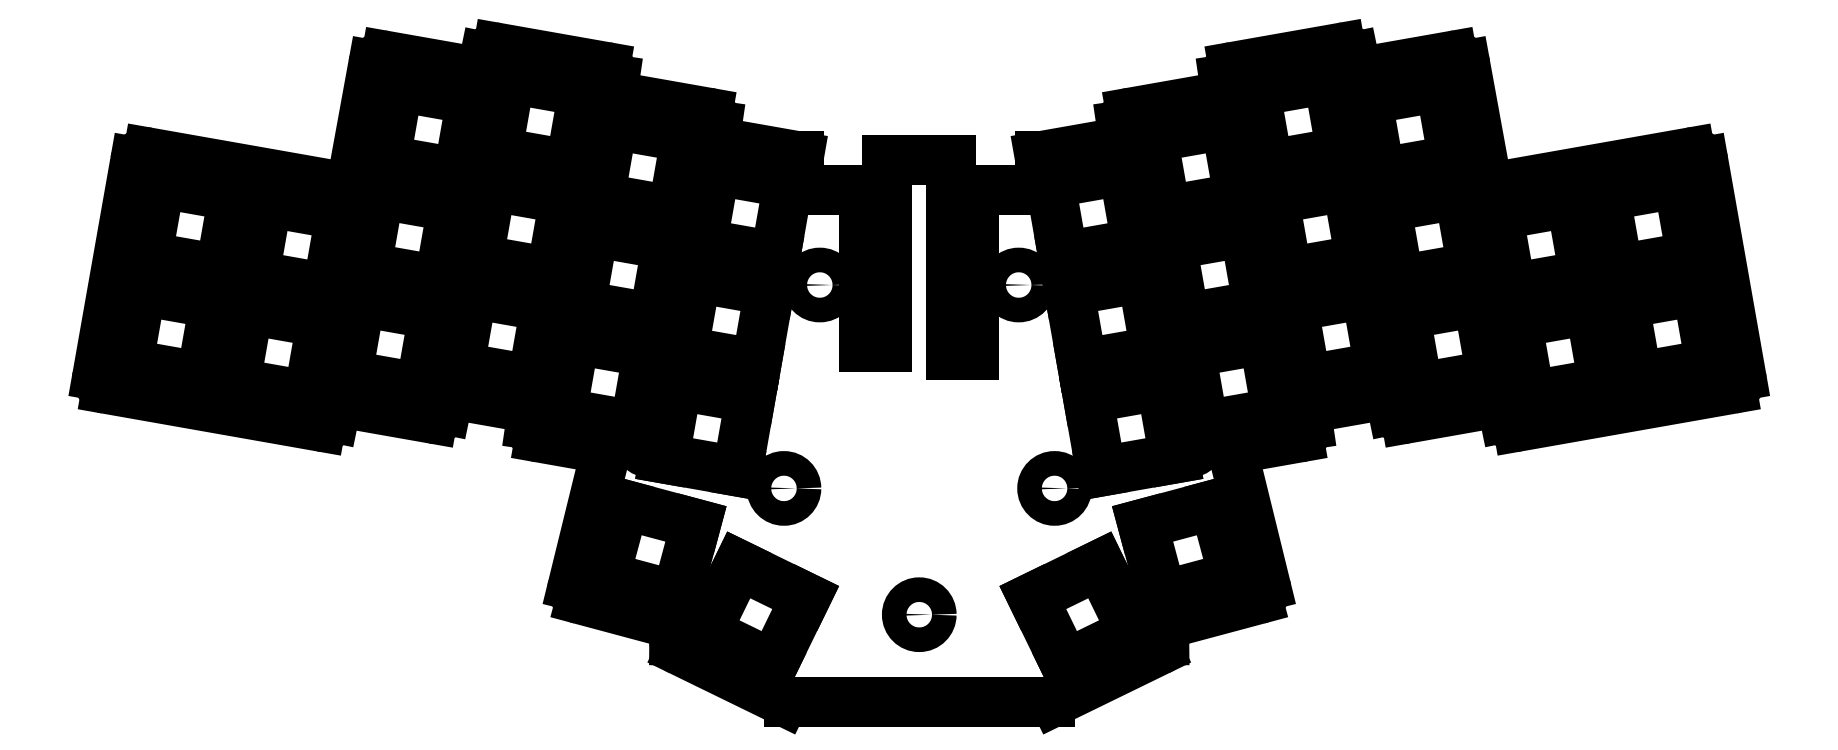
<metadata>
{"format":"dxf","ext":"dxf","renderer":"ezdxf+matplotlib","layout":"modelspace","background":"white","min_lineweight":24,"dpi":150}
</metadata>
<code>
0
SECTION
2
ENTITIES
0
LINE
8
0
10
68.22
20
-123.1
11
74.81
21
-85.81
0
LINE
8
0
10
77.12
20
-84.19
11
110.5
21
-90.07
0
LINE
8
0
10
112.8
20
-88.46
11
116.4
21
-68.95
0
LINE
8
0
10
118.7
20
-67.34
11
133.4
21
-69.93
0
LINE
8
0
10
135.7
20
-68.37
11
135.9
21
-67.5
0
LINE
8
0
10
138.2
20
-65.94
11
156.8
21
-69.23
0
LINE
8
0
10
158.5
20
-71.49
11
158.4
21
-72.36
0
LINE
8
0
10
160
20
-74.62
11
174.7
21
-77.22
0
LINE
8
0
10
176.4
20
-79.48
11
176.2
21
-80.35
0
LINE
8
0
10
177.9
20
-82.61
11
190.7
21
-84.87
0
LINE
8
0
10
206.1
20
-85.55
11
217.3
21
-85.55
0
LINE
8
0
10
232.7
20
-84.87
11
245.5
21
-82.61
0
LINE
8
0
10
247.1
20
-80.35
11
247
21
-79.48
0
LINE
8
0
10
248.6
20
-77.22
11
263.4
21
-74.62
0
LINE
8
0
10
265
20
-72.36
11
264.9
21
-71.49
0
LINE
8
0
10
266.5
20
-69.23
11
285.2
21
-65.94
0
LINE
8
0
10
287.5
20
-67.5
11
287.7
21
-68.37
0
LINE
8
0
10
290
20
-69.93
11
304.7
21
-67.34
0
LINE
8
0
10
307
20
-68.95
11
310.6
21
-88.46
0
LINE
8
0
10
312.9
20
-90.07
11
346.2
21
-84.19
0
LINE
8
0
10
348.5
20
-85.81
11
355.1
21
-123.1
0
LINE
8
0
10
353.5
20
-125.5
11
316.2
21
-132
0
LINE
8
0
10
313.9
20
-130.5
11
313.7
21
-129.6
0
LINE
8
0
10
311.4
20
-128.1
11
296.6
21
-130.7
0
LINE
8
0
10
294.3
20
-129.1
11
294.1
21
-128.2
0
LINE
8
0
10
291.8
20
-126.7
11
281
21
-128.6
0
LINE
8
0
10
279.4
20
-130.8
11
279.5
21
-131.7
0
LINE
8
0
10
277.9
20
-134
11
268.4
21
-135.6
0
LINE
8
0
10
266.8
20
-138.1
11
272.1
21
-159.8
0
LINE
8
0
10
270.7
20
-162.2
11
255.9
21
-166.2
0
LINE
8
0
10
254.4
20
-168.1
11
254.4
21
-169.4
0
LINE
8
0
10
253.3
20
-171.2
11
235.3
21
-179.9
0
LINE
8
0
10
234.5
20
-180.1
11
188.9
21
-180.1
0
LINE
8
0
10
188
20
-179.9
11
170
21
-171.2
0
LINE
8
0
10
168.9
20
-169.4
11
168.9
21
-168.1
0
LINE
8
0
10
167.5
20
-166.2
11
152.6
21
-162.2
0
LINE
8
0
10
151.2
20
-159.8
11
156.5
21
-138.1
0
LINE
8
0
10
154.9
20
-135.6
11
145.5
21
-134
0
LINE
8
0
10
143.8
20
-131.7
11
144
21
-130.8
0
LINE
8
0
10
142.3
20
-128.6
11
131.5
21
-126.7
0
LINE
8
0
10
129.2
20
-128.2
11
129
21
-129.1
0
LINE
8
0
10
126.7
20
-130.7
11
112
21
-128.1
0
LINE
8
0
10
109.7
20
-129.6
11
109.5
21
-130.5
0
LINE
8
0
10
107.2
20
-132
11
69.84
21
-125.5
0
ARC
8
0
10
76.77
20
-86.16
40
2
50
80
51
170
0
ARC
8
0
10
110.8
20
-88.1
40
2
50
260
51
349.7
0
ARC
8
0
10
118.3
20
-69.31
40
2
50
80
51
169.7
0
ARC
8
0
10
133.7
20
-67.96
40
2
50
260
51
348.3
0
ARC
8
0
10
137.8
20
-67.91
40
2
50
80
51
168.3
0
ARC
8
0
10
156.5
20
-71.2
40
2
50
351.7
51
80
0
ARC
8
0
10
160.3
20
-72.65
40
2
50
171.7
51
260
0
ARC
8
0
10
174.4
20
-79.19
40
2
50
351.7
51
80
0
ARC
8
0
10
178.2
20
-80.64
40
2
50
171.7
51
260
0
ARC
8
0
10
245.1
20
-80.64
40
2
50
280
51
8.31
0
ARC
8
0
10
249
20
-79.19
40
2
50
100
51
188.3
0
ARC
8
0
10
263
20
-72.65
40
2
50
280
51
8.31
0
ARC
8
0
10
266.8
20
-71.2
40
2
50
100
51
188.3
0
ARC
8
0
10
285.5
20
-67.91
40
2
50
11.69
51
100
0
ARC
8
0
10
289.6
20
-67.96
40
2
50
191.7
51
280
0
ARC
8
0
10
305
20
-69.31
40
2
50
10.34
51
100
0
ARC
8
0
10
312.5
20
-88.1
40
2
50
190.3
51
280
0
ARC
8
0
10
346.6
20
-86.16
40
2
50
10
51
100
0
ARC
8
0
10
353.2
20
-123.5
40
2
50
280
51
10
0
ARC
8
0
10
315.8
20
-130.1
40
2
50
191.7
51
280
0
ARC
8
0
10
311.7
20
-130
40
2
50
11.69
51
100
0
ARC
8
0
10
296.3
20
-128.7
40
2
50
191.7
51
280
0
ARC
8
0
10
292.2
20
-128.6
40
2
50
11.69
51
100
0
ARC
8
0
10
281.4
20
-130.5
40
2
50
100
51
188.3
0
ARC
8
0
10
277.5
20
-132
40
2
50
280
51
8.31
0
ARC
8
0
10
268.7
20
-137.6
40
2
50
100
51
193.8
0
ARC
8
0
10
270.2
20
-160.3
40
2
50
285
51
13.81
0
ARC
8
0
10
256.4
20
-168.1
40
2
50
105
51
180.7
0
ARC
8
0
10
252.4
20
-169.4
40
2
50
296
51
0.6717
0
ARC
8
0
10
234.5
20
-178.1
40
2
50
270
51
296
0
ARC
8
0
10
188.9
20
-178.1
40
2
50
244
51
270
0
ARC
8
0
10
170.9
20
-169.4
40
2
50
179.3
51
244
0
ARC
8
0
10
166.9
20
-168.1
40
2
50
359.3
51
75
0
ARC
8
0
10
153.1
20
-160.3
40
2
50
166.2
51
255
0
ARC
8
0
10
154.6
20
-137.6
40
2
50
346.2
51
80
0
ARC
8
0
10
145.8
20
-132
40
2
50
171.7
51
260
0
ARC
8
0
10
142
20
-130.5
40
2
50
351.7
51
80
0
ARC
8
0
10
131.2
20
-128.6
40
2
50
80
51
168.3
0
ARC
8
0
10
127.1
20
-128.7
40
2
50
260
51
348.3
0
ARC
8
0
10
111.6
20
-130
40
2
50
80
51
168.3
0
ARC
8
0
10
107.5
20
-130.1
40
2
50
260
51
348.3
0
ARC
8
0
10
70.19
20
-123.5
40
2
50
170
51
260
0
LINE
8
0
10
73.59
20
-121.1
11
86.39
21
-123.4
0
LINE
8
0
10
86.39
20
-123.4
11
88.65
21
-110.6
0
LINE
8
0
10
88.65
20
-110.6
11
75.84
21
-108.3
0
LINE
8
0
10
75.84
20
-108.3
11
73.59
21
-121.1
0
LINE
8
0
10
76.89
20
-102.4
11
89.7
21
-104.6
0
LINE
8
0
10
89.7
20
-104.6
11
91.95
21
-91.81
0
LINE
8
0
10
91.95
20
-91.81
11
79.15
21
-89.56
0
LINE
8
0
10
79.15
20
-89.56
11
76.89
21
-102.4
0
LINE
8
0
10
92.3
20
-124.4
11
105.1
21
-126.7
0
LINE
8
0
10
105.1
20
-126.7
11
107.4
21
-113.9
0
LINE
8
0
10
107.4
20
-113.9
11
94.55
21
-111.6
0
LINE
8
0
10
94.55
20
-111.6
11
92.3
21
-124.4
0
LINE
8
0
10
95.61
20
-105.7
11
108.4
21
-107.9
0
LINE
8
0
10
108.4
20
-107.9
11
110.7
21
-95.11
0
LINE
8
0
10
110.7
20
-95.11
11
97.86
21
-92.85
0
LINE
8
0
10
97.86
20
-92.85
11
95.61
21
-105.7
0
LINE
8
0
10
111.8
20
-123
11
124.6
21
-125.3
0
LINE
8
0
10
124.6
20
-125.3
11
126.9
21
-112.5
0
LINE
8
0
10
126.9
20
-112.5
11
114.1
21
-110.2
0
LINE
8
0
10
114.1
20
-110.2
11
111.8
21
-123
0
LINE
8
0
10
115.1
20
-104.3
11
127.9
21
-106.5
0
LINE
8
0
10
127.9
20
-106.5
11
130.2
21
-93.72
0
LINE
8
0
10
130.2
20
-93.72
11
117.4
21
-91.46
0
LINE
8
0
10
117.4
20
-91.46
11
115.1
21
-104.3
0
LINE
8
0
10
118.5
20
-85.51
11
131.3
21
-87.76
0
LINE
8
0
10
131.3
20
-87.76
11
133.5
21
-74.96
0
LINE
8
0
10
133.5
20
-74.96
11
120.7
21
-72.7
0
LINE
8
0
10
120.7
20
-72.7
11
118.5
21
-85.51
0
LINE
8
0
10
131.4
20
-121.6
11
144.2
21
-123.9
0
LINE
8
0
10
144.2
20
-123.9
11
146.4
21
-111.1
0
LINE
8
0
10
146.4
20
-111.1
11
133.6
21
-108.8
0
LINE
8
0
10
133.6
20
-108.8
11
131.4
21
-121.6
0
LINE
8
0
10
134.7
20
-102.9
11
147.5
21
-105.1
0
LINE
8
0
10
147.5
20
-105.1
11
149.7
21
-92.33
0
LINE
8
0
10
149.7
20
-92.33
11
136.9
21
-90.07
0
LINE
8
0
10
136.9
20
-90.07
11
134.7
21
-102.9
0
LINE
8
0
10
138
20
-84.11
11
150.8
21
-86.37
0
LINE
8
0
10
150.8
20
-86.37
11
153
21
-73.57
0
LINE
8
0
10
153
20
-73.57
11
140.2
21
-71.31
0
LINE
8
0
10
140.2
20
-71.31
11
138
21
-84.11
0
LINE
8
0
10
149.3
20
-129.6
11
162.1
21
-131.9
0
LINE
8
0
10
162.1
20
-131.9
11
164.3
21
-119.1
0
LINE
8
0
10
164.3
20
-119.1
11
151.5
21
-116.8
0
LINE
8
0
10
151.5
20
-116.8
11
149.3
21
-129.6
0
LINE
8
0
10
152.6
20
-110.9
11
165.4
21
-113.1
0
LINE
8
0
10
165.4
20
-113.1
11
167.6
21
-100.3
0
LINE
8
0
10
167.6
20
-100.3
11
154.8
21
-98.06
0
LINE
8
0
10
154.8
20
-98.06
11
152.6
21
-110.9
0
LINE
8
0
10
155.9
20
-92.1
11
168.7
21
-94.36
0
LINE
8
0
10
168.7
20
-94.36
11
170.9
21
-81.56
0
LINE
8
0
10
170.9
20
-81.56
11
158.1
21
-79.3
0
LINE
8
0
10
158.1
20
-79.3
11
155.9
21
-92.1
0
LINE
8
0
10
167.1
20
-137.6
11
179.9
21
-139.9
0
LINE
8
0
10
179.9
20
-139.9
11
182.2
21
-127.1
0
LINE
8
0
10
182.2
20
-127.1
11
169.4
21
-124.8
0
LINE
8
0
10
169.4
20
-124.8
11
167.1
21
-137.6
0
LINE
8
0
10
170.5
20
-118.9
11
183.3
21
-121.1
0
LINE
8
0
10
183.3
20
-121.1
11
185.5
21
-108.3
0
LINE
8
0
10
185.5
20
-108.3
11
172.7
21
-106.1
0
LINE
8
0
10
172.7
20
-106.1
11
170.5
21
-118.9
0
LINE
8
0
10
173.8
20
-100.1
11
186.6
21
-102.4
0
LINE
8
0
10
186.6
20
-102.4
11
188.8
21
-89.55
0
LINE
8
0
10
188.8
20
-89.55
11
176
21
-87.29
0
LINE
8
0
10
176
20
-87.29
11
173.8
21
-100.1
0
LINE
8
0
10
337
20
-123.4
11
349.8
21
-121.1
0
LINE
8
0
10
349.8
20
-121.1
11
347.5
21
-108.3
0
LINE
8
0
10
347.5
20
-108.3
11
334.7
21
-110.6
0
LINE
8
0
10
334.7
20
-110.6
11
337
21
-123.4
0
LINE
8
0
10
333.6
20
-104.6
11
346.5
21
-102.4
0
LINE
8
0
10
346.5
20
-102.4
11
344.2
21
-89.56
0
LINE
8
0
10
344.2
20
-89.56
11
331.4
21
-91.81
0
LINE
8
0
10
331.4
20
-91.81
11
333.6
21
-104.6
0
LINE
8
0
10
318.2
20
-126.7
11
331
21
-124.4
0
LINE
8
0
10
331
20
-124.4
11
328.8
21
-111.6
0
LINE
8
0
10
328.8
20
-111.6
11
316
21
-113.9
0
LINE
8
0
10
316
20
-113.9
11
318.2
21
-126.7
0
LINE
8
0
10
314.9
20
-107.9
11
327.7
21
-105.7
0
LINE
8
0
10
327.7
20
-105.7
11
325.5
21
-92.85
0
LINE
8
0
10
325.5
20
-92.85
11
312.7
21
-95.11
0
LINE
8
0
10
312.7
20
-95.11
11
314.9
21
-107.9
0
LINE
8
0
10
298.7
20
-125.3
11
311.5
21
-123
0
LINE
8
0
10
311.5
20
-123
11
309.3
21
-110.2
0
LINE
8
0
10
309.3
20
-110.2
11
296.4
21
-112.5
0
LINE
8
0
10
296.4
20
-112.5
11
298.7
21
-125.3
0
LINE
8
0
10
295.4
20
-106.5
11
308.2
21
-104.3
0
LINE
8
0
10
308.2
20
-104.3
11
305.9
21
-91.46
0
LINE
8
0
10
305.9
20
-91.46
11
293.1
21
-93.72
0
LINE
8
0
10
293.1
20
-93.72
11
295.4
21
-106.5
0
LINE
8
0
10
292.1
20
-87.76
11
304.9
21
-85.51
0
LINE
8
0
10
304.9
20
-85.51
11
302.6
21
-72.7
0
LINE
8
0
10
302.6
20
-72.7
11
289.8
21
-74.96
0
LINE
8
0
10
289.8
20
-74.96
11
292.1
21
-87.76
0
LINE
8
0
10
279.2
20
-123.9
11
292
21
-121.6
0
LINE
8
0
10
292
20
-121.6
11
289.7
21
-108.8
0
LINE
8
0
10
289.7
20
-108.8
11
276.9
21
-111.1
0
LINE
8
0
10
276.9
20
-111.1
11
279.2
21
-123.9
0
LINE
8
0
10
275.9
20
-105.1
11
288.7
21
-102.9
0
LINE
8
0
10
288.7
20
-102.9
11
286.4
21
-90.07
0
LINE
8
0
10
286.4
20
-90.07
11
273.6
21
-92.33
0
LINE
8
0
10
273.6
20
-92.33
11
275.9
21
-105.1
0
LINE
8
0
10
272.6
20
-86.37
11
285.4
21
-84.11
0
LINE
8
0
10
285.4
20
-84.11
11
283.1
21
-71.31
0
LINE
8
0
10
283.1
20
-71.31
11
270.3
21
-73.57
0
LINE
8
0
10
270.3
20
-73.57
11
272.6
21
-86.37
0
LINE
8
0
10
261.3
20
-131.9
11
274.1
21
-129.6
0
LINE
8
0
10
274.1
20
-129.6
11
271.8
21
-116.8
0
LINE
8
0
10
271.8
20
-116.8
11
259
21
-119.1
0
LINE
8
0
10
259
20
-119.1
11
261.3
21
-131.9
0
LINE
8
0
10
258
20
-113.1
11
270.8
21
-110.9
0
LINE
8
0
10
270.8
20
-110.9
11
268.5
21
-98.06
0
LINE
8
0
10
268.5
20
-98.06
11
255.7
21
-100.3
0
LINE
8
0
10
255.7
20
-100.3
11
258
21
-113.1
0
LINE
8
0
10
254.7
20
-94.36
11
267.5
21
-92.1
0
LINE
8
0
10
267.5
20
-92.1
11
265.2
21
-79.3
0
LINE
8
0
10
265.2
20
-79.3
11
252.4
21
-81.56
0
LINE
8
0
10
252.4
20
-81.56
11
254.7
21
-94.36
0
LINE
8
0
10
243.4
20
-139.9
11
256.2
21
-137.6
0
LINE
8
0
10
256.2
20
-137.6
11
253.9
21
-124.8
0
LINE
8
0
10
253.9
20
-124.8
11
241.1
21
-127.1
0
LINE
8
0
10
241.1
20
-127.1
11
243.4
21
-139.9
0
LINE
8
0
10
240.1
20
-121.1
11
252.9
21
-118.9
0
LINE
8
0
10
252.9
20
-118.9
11
250.6
21
-106.1
0
LINE
8
0
10
250.6
20
-106.1
11
237.8
21
-108.3
0
LINE
8
0
10
237.8
20
-108.3
11
240.1
21
-121.1
0
LINE
8
0
10
236.8
20
-102.4
11
249.6
21
-100.1
0
LINE
8
0
10
249.6
20
-100.1
11
247.3
21
-87.29
0
LINE
8
0
10
247.3
20
-87.29
11
234.5
21
-89.55
0
LINE
8
0
10
234.5
20
-89.55
11
236.8
21
-102.4
0
LINE
8
0
10
174.5
20
-167.9
11
186.2
21
-173.6
0
LINE
8
0
10
186.2
20
-173.6
11
191.9
21
-161.9
0
LINE
8
0
10
191.9
20
-161.9
11
180.2
21
-156.2
0
LINE
8
0
10
180.2
20
-156.2
11
174.5
21
-167.9
0
LINE
8
0
10
156.8
20
-158.2
11
169.3
21
-161.6
0
LINE
8
0
10
169.3
20
-161.6
11
172.7
21
-149
0
LINE
8
0
10
172.7
20
-149
11
160.1
21
-145.7
0
LINE
8
0
10
160.1
20
-145.7
11
156.8
21
-158.2
0
LINE
8
0
10
237.2
20
-173.6
11
248.9
21
-167.9
0
LINE
8
0
10
248.9
20
-167.9
11
243.2
21
-156.2
0
LINE
8
0
10
243.2
20
-156.2
11
231.5
21
-161.9
0
LINE
8
0
10
231.5
20
-161.9
11
237.2
21
-173.6
0
LINE
8
0
10
254
20
-161.6
11
266.6
21
-158.2
0
LINE
8
0
10
266.6
20
-158.2
11
263.2
21
-145.7
0
LINE
8
0
10
263.2
20
-145.7
11
250.6
21
-149
0
LINE
8
0
10
250.6
20
-149
11
254
21
-161.6
0
CIRCLE
8
0
10
211.7
20
-164.9
40
2.15
0
CIRCLE
8
0
10
172.6
20
-89.41
40
2.15
0
CIRCLE
8
0
10
250.8
20
-89.41
40
2.15
0
CIRCLE
8
0
10
164.6
20
-134.4
40
2.15
0
CIRCLE
8
0
10
258.7
20
-134.4
40
2.15
0
CIRCLE
8
0
10
131.7
20
-102.5
40
2.15
0
CIRCLE
8
0
10
291.7
20
-102.5
40
2.15
0
CIRCLE
8
0
10
94.42
20
-94.98
40
2.15
0
CIRCLE
8
0
10
328.9
20
-94.98
40
2.15
0
CIRCLE
8
0
10
89.79
20
-121.2
40
2.15
0
CIRCLE
8
0
10
333.6
20
-121.2
40
2.15
0
CIRCLE
8
0
10
194.3
20
-107.3
40
2.15
0
CIRCLE
8
0
10
229
20
-107.3
40
2.15
0
CIRCLE
8
0
10
188.1
20
-142.8
40
2.15
0
CIRCLE
8
0
10
235.3
20
-142.8
40
2.15
0
LINE
8
0
10
202.1
20
-118.1
11
206.1
21
-118.1
0
LINE
8
0
10
206.1
20
-118.1
11
206.1
21
-85.55
0
LINE
8
0
10
202.1
20
-90.82
11
202.1
21
-118.1
0
LINE
8
0
10
217.3
20
-119.6
11
221.3
21
-119.6
0
LINE
8
0
10
221.3
20
-119.6
11
221.3
21
-90.82
0
LINE
8
0
10
217.3
20
-85.55
11
217.3
21
-119.6
0
LINE
8
0
10
221.3
20
-90.82
11
232.7
21
-90.82
0
LINE
8
0
10
232.7
20
-90.82
11
232.7
21
-84.87
0
LINE
8
0
10
190.7
20
-90.82
11
202.1
21
-90.82
0
LINE
8
0
10
190.7
20
-84.87
11
190.7
21
-90.82
0
ENDSEC
0
EOF

</code>
